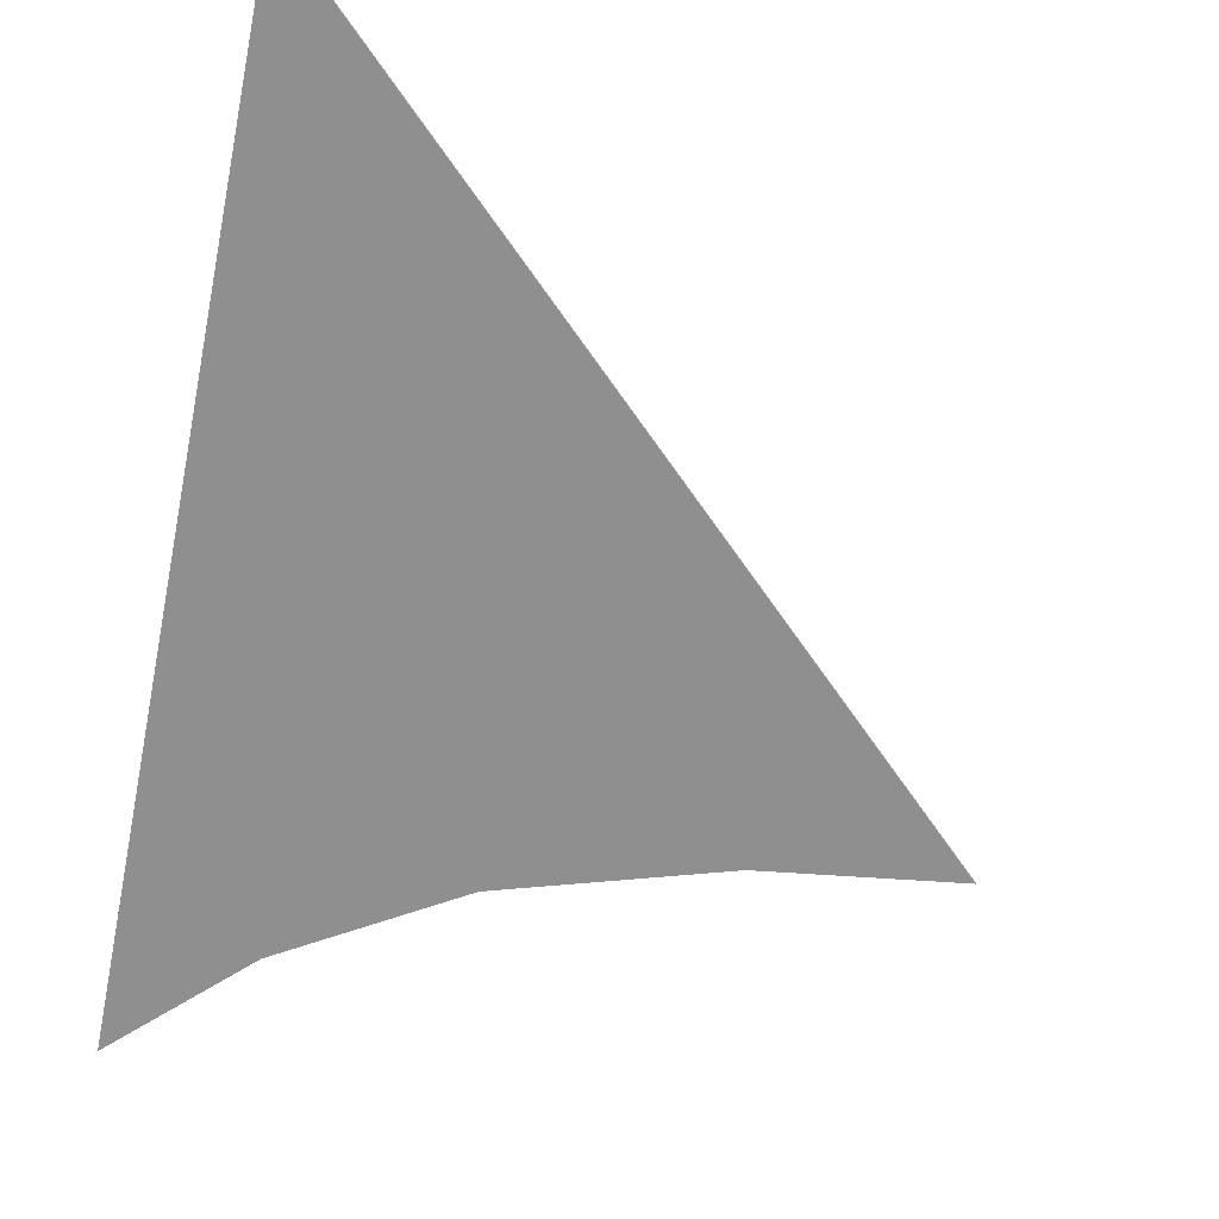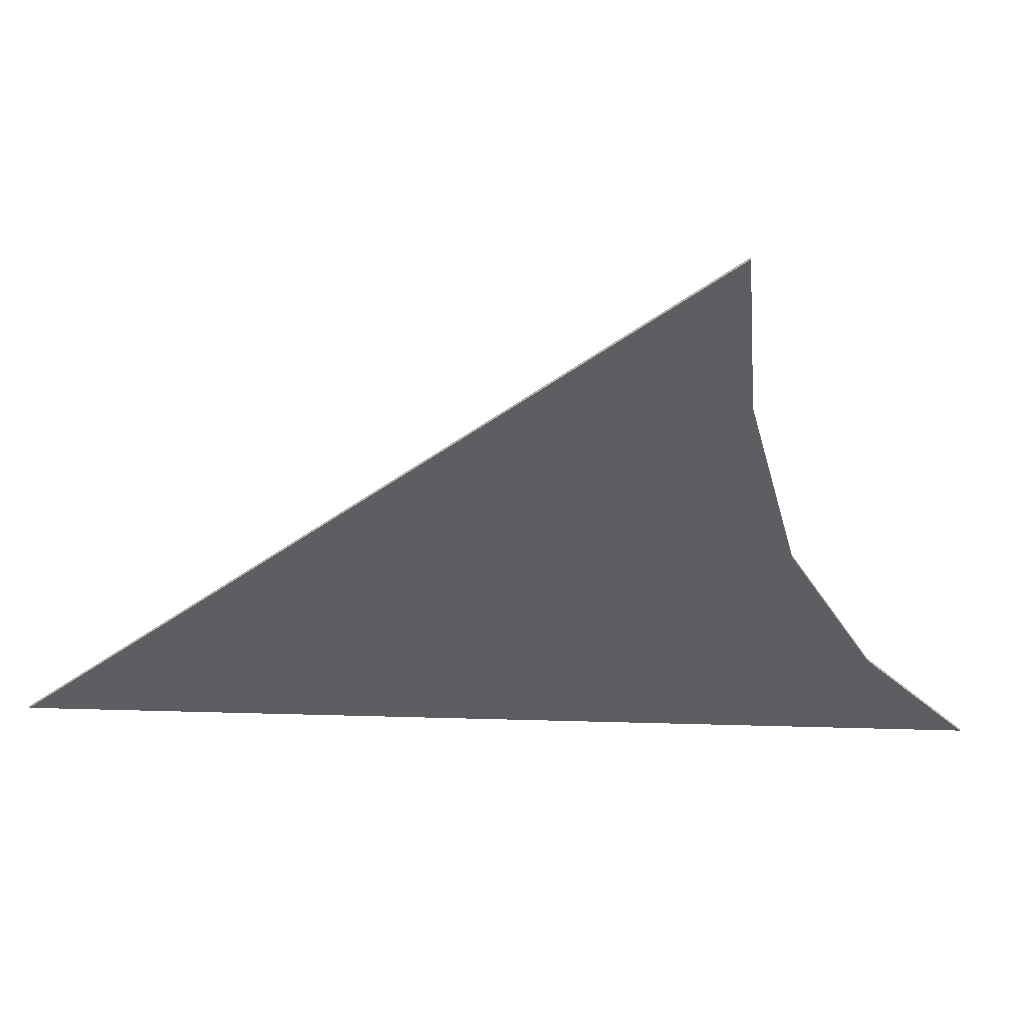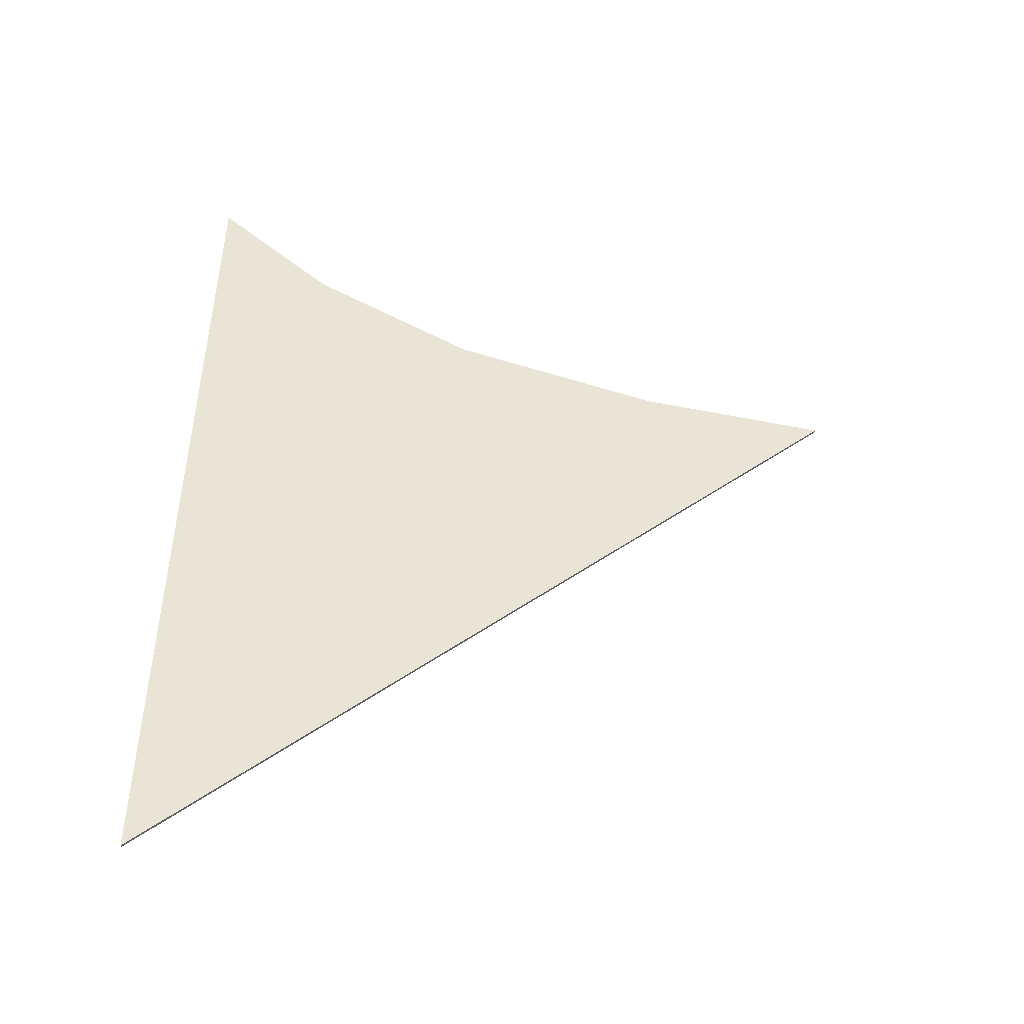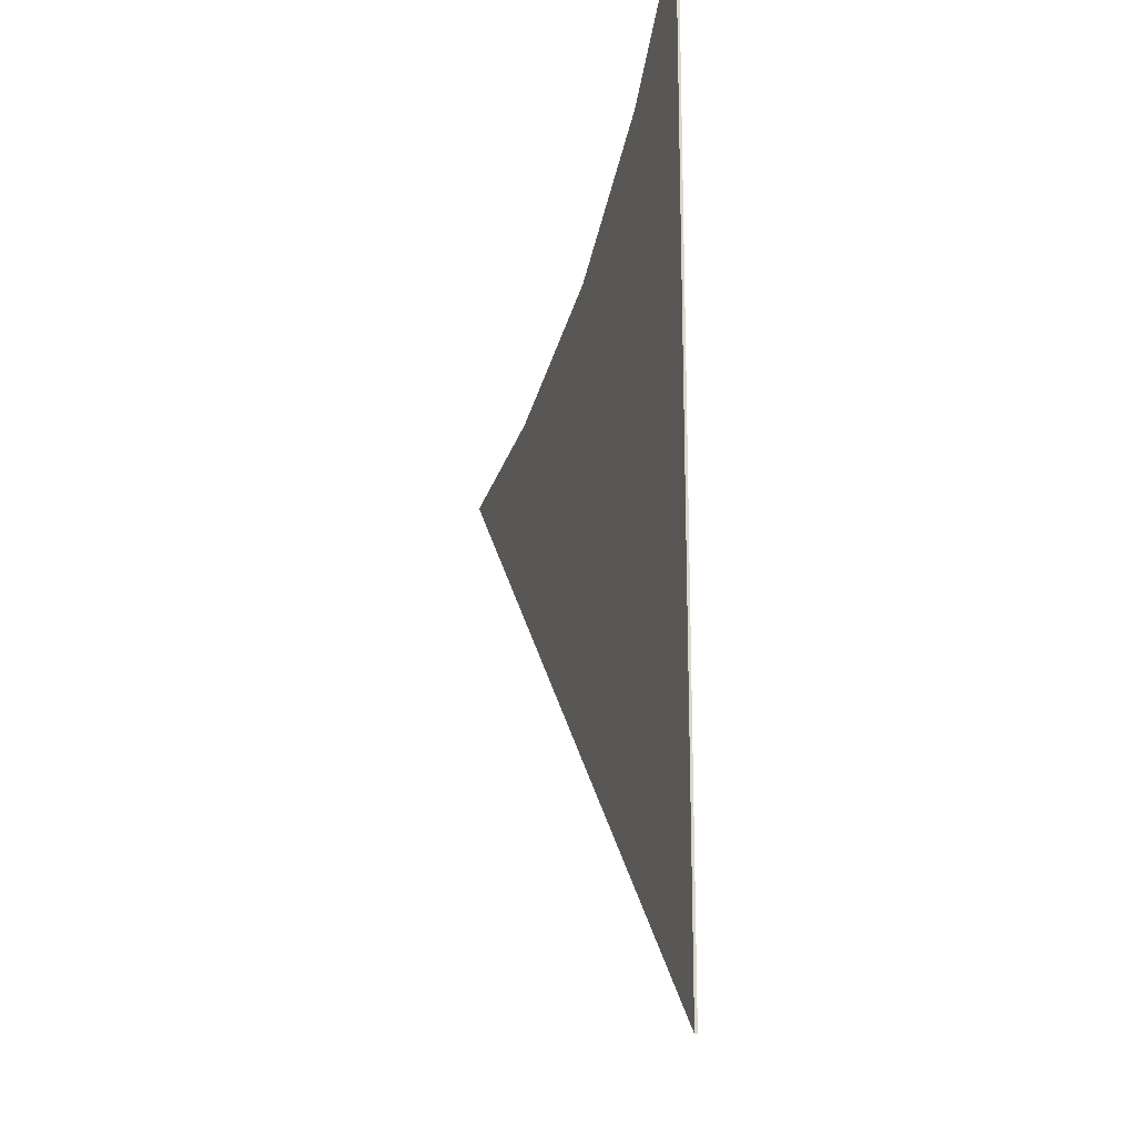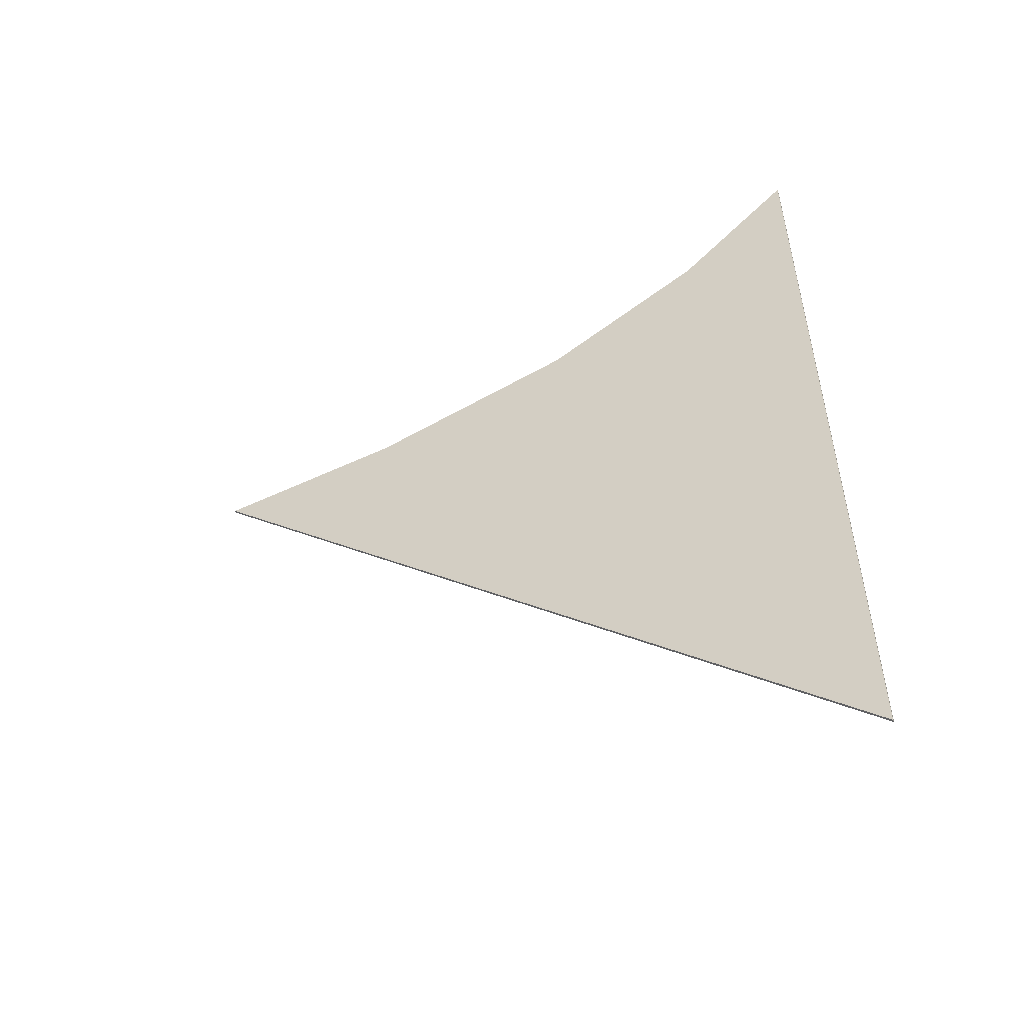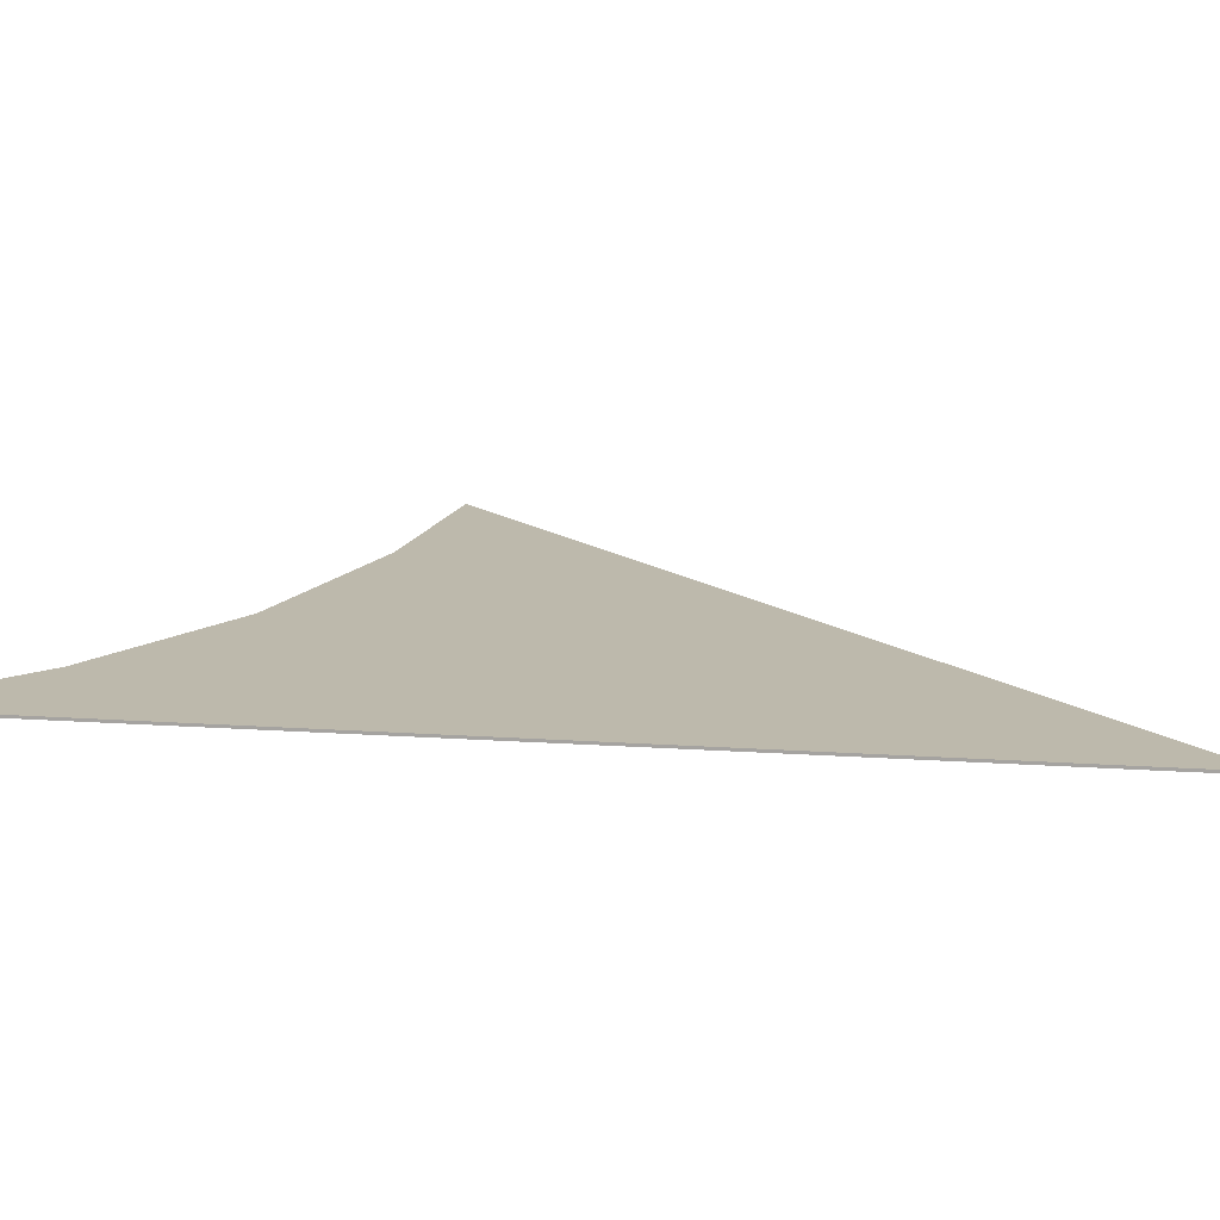
<metadata>
{"format":"obj","ext":"obj","renderer":"f3d","projection":"perspective","resolution":1024,"background":"white","views":[{"elev":-65.4,"azim":-11.3,"up":"+Z"},{"elev":-38.9,"azim":87.5,"up":"+Z"},{"elev":-48.5,"azim":-6.9,"up":"+Y"},{"elev":-19.2,"azim":-106.3,"up":"+Y"},{"elev":-54.9,"azim":-158.0,"up":"+Y"},{"elev":15.0,"azim":-81.5,"up":"+Z"}]}
</metadata>
<code>
g Line004
v 0.8119 0.3188 0.01
v 1.559 0.222 0.01
v -1.17 -2.439 0.01
v -0.6857 0.9607 0.01
v -0.02511 0.5679 0.01
v -1.17 1.425 0.01
v -1.17 -2.439 0.01
v -0.02511 0.5679 0.01
v 0.8119 0.3188 0.01
v -1.17 -2.439 0
v 1.559 0.222 0
v 0.8119 0.3188 0
v -0.02511 0.5679 0
v -0.6857 0.9607 0
v -1.17 1.425 0
v -1.17 1.425 0.01
v -1.17 1.425 0
v -0.6857 0.9607 0
v -0.6857 0.9607 0.01
v -1.17 -2.439 0.01
v -1.17 -2.439 0
v -1.17 1.425 0
v -1.17 1.425 0.01
v 1.559 0.222 0.01
v 1.559 0.222 0
v -1.17 -2.439 0
v -1.17 -2.439 0.01
v 0.8119 0.3188 0.01
v 0.8119 0.3188 0
v 1.559 0.222 0
v 1.559 0.222 0.01
v -0.02511 0.5679 0.01
v -0.02511 0.5679 0
v -0.6857 0.9607 0.01
v -0.6857 0.9607 0
g Line004_0
f -33 -34 -35
f -31 -32 -33
f -32 -30 -33
f -27 -28 -29
f -24 -25 -26
f -26 -23 -24
f -26 -22 -23
f -26 -21 -22
f -18 -19 -20
f -17 -18 -20
f -14 -15 -16
f -13 -14 -16
f -10 -11 -12
f -9 -10 -12
f -6 -7 -8
f -5 -6 -8
f -8 -7 -4
f -7 -3 -4
f -4 -3 -2
f -3 -1 -2

</code>
